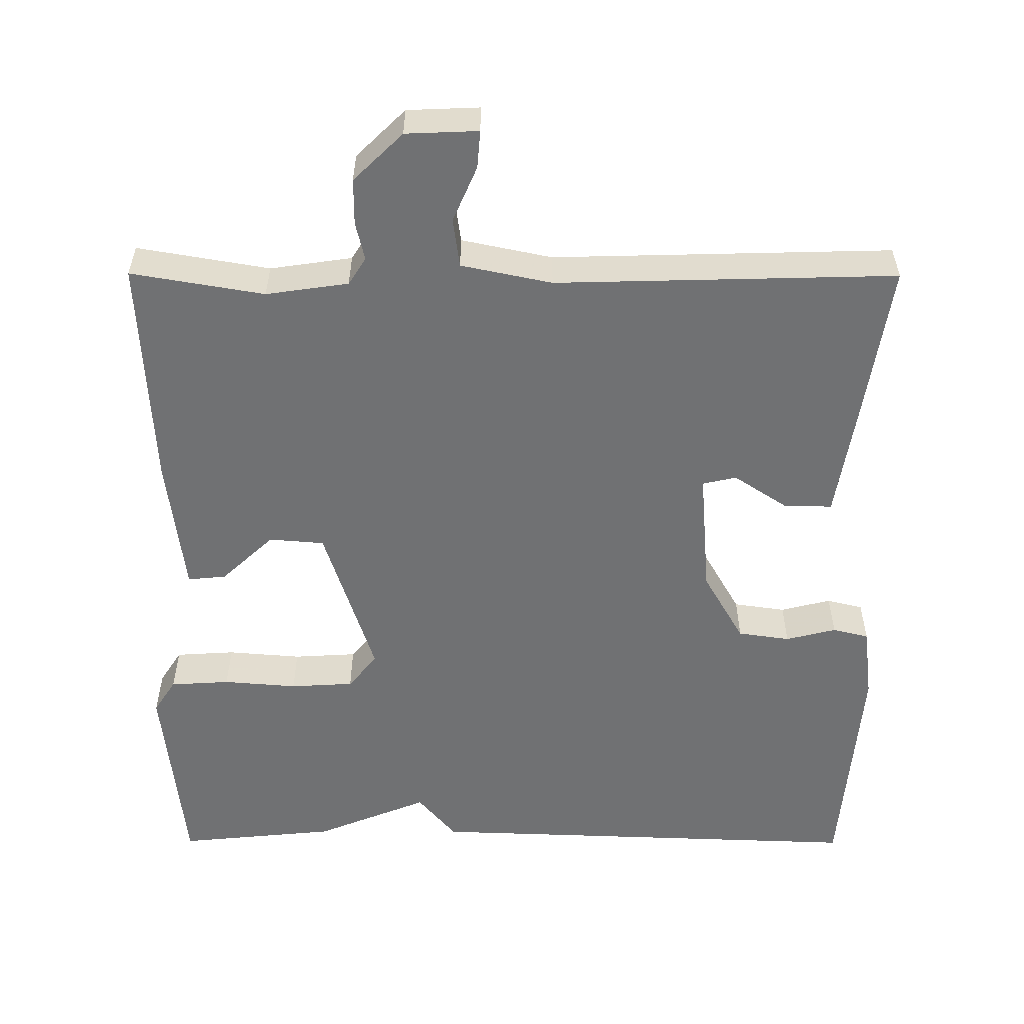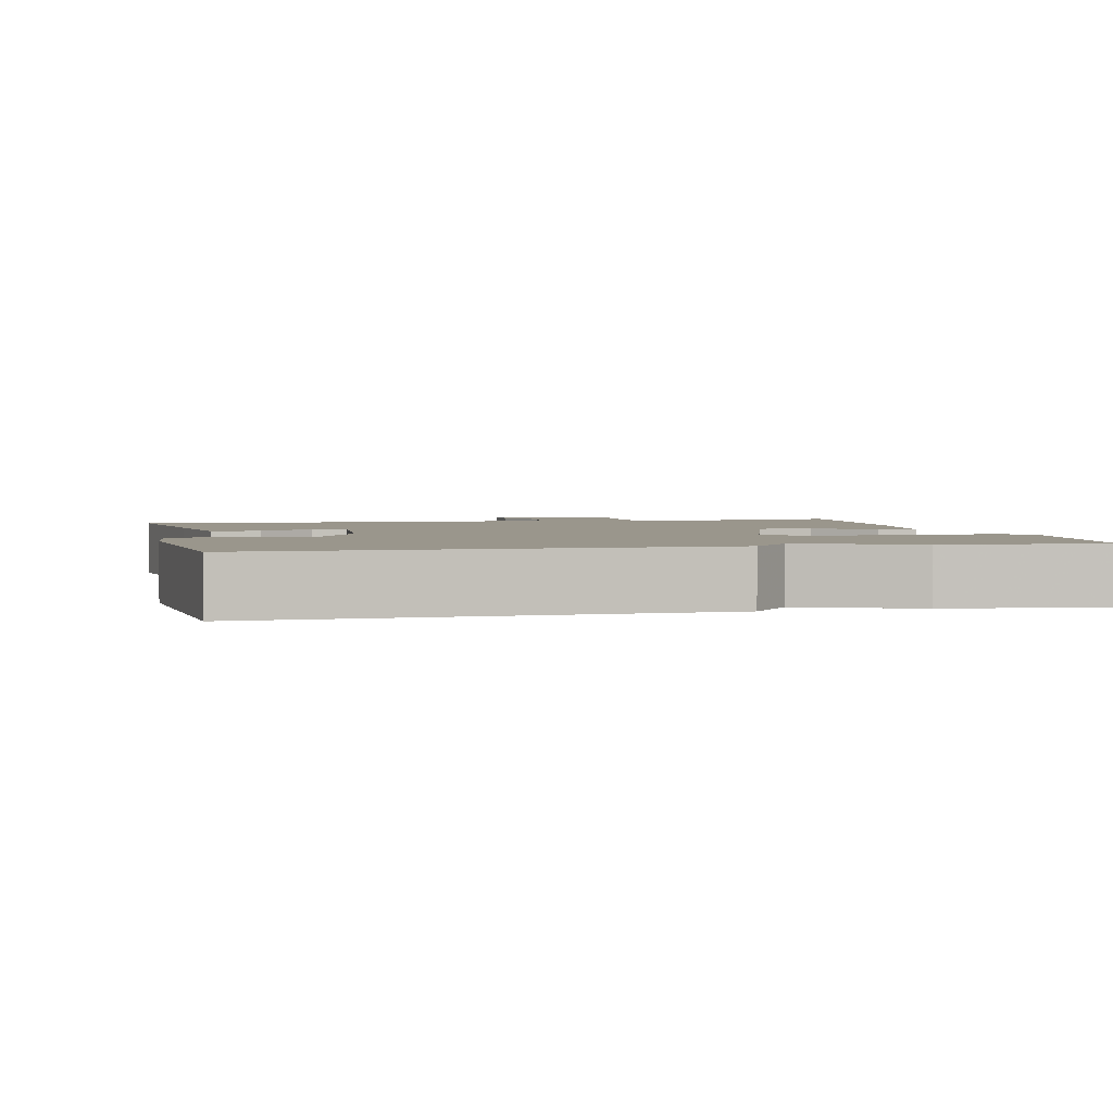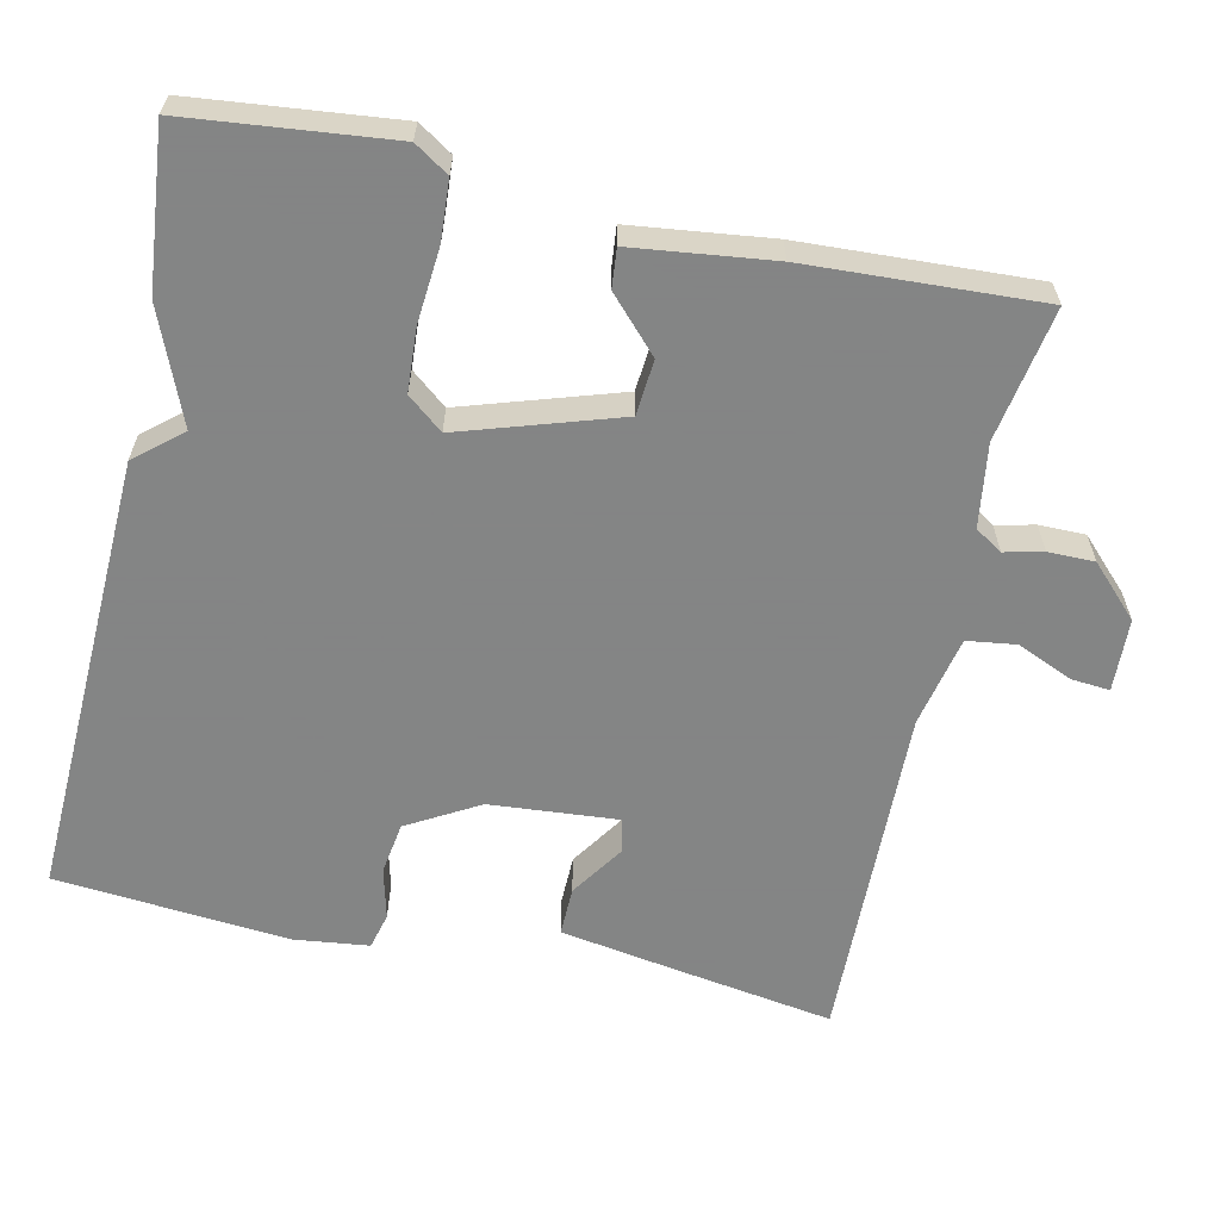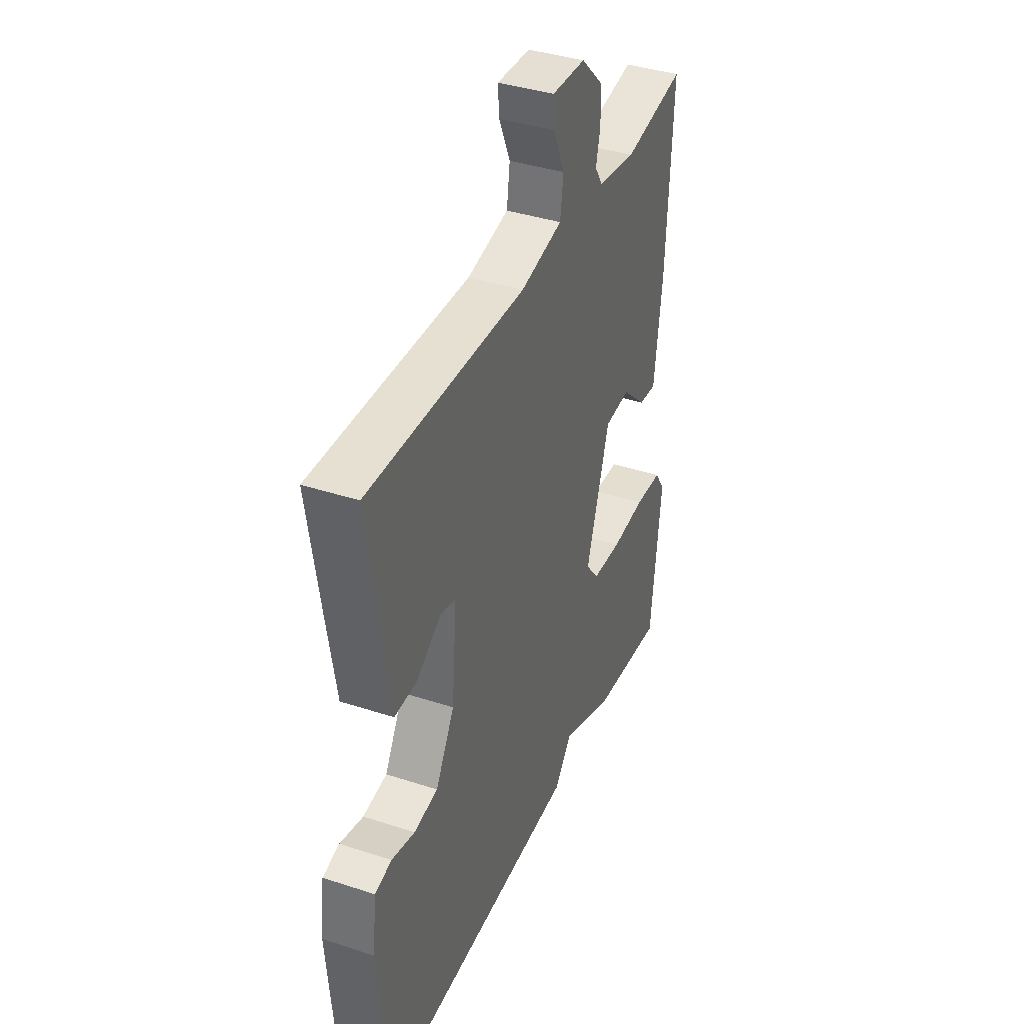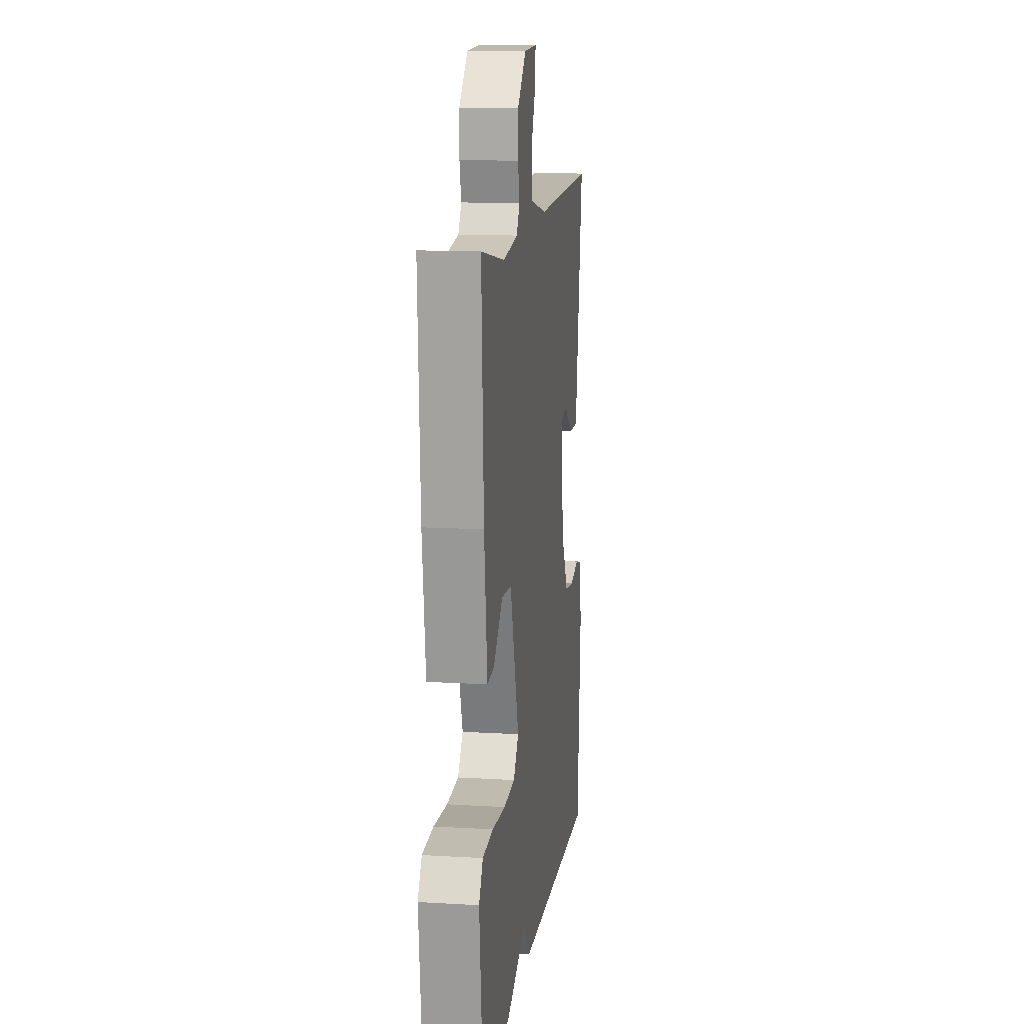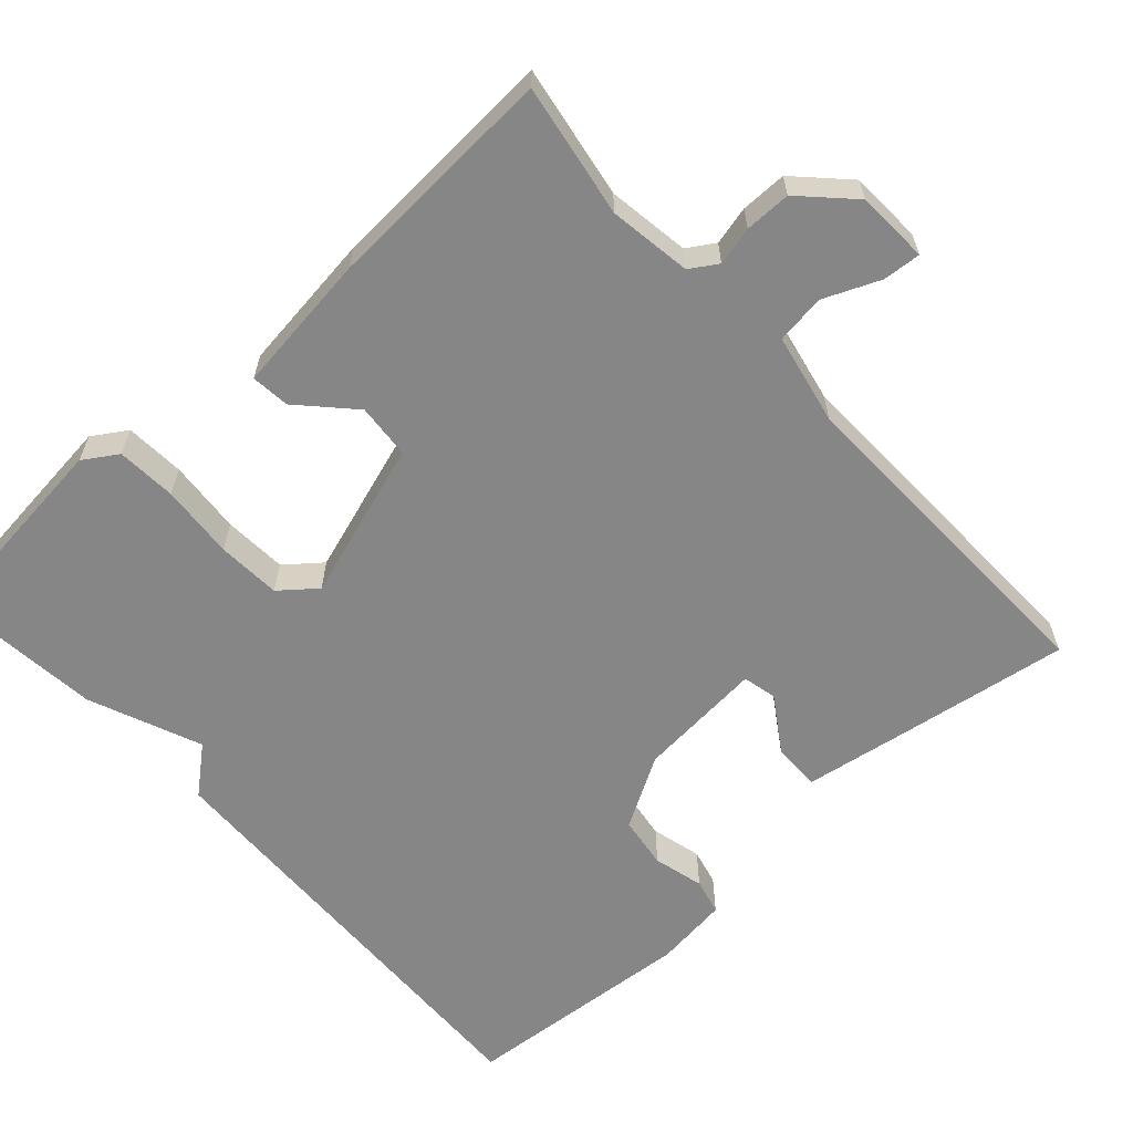
<metadata>
{"format":"obj","ext":"obj","renderer":"f3d","projection":"perspective","resolution":1024,"background":"white","views":[{"elev":-55.2,"azim":-0.2,"up":"+Y"},{"elev":2.5,"azim":167.2,"up":"+Y"},{"elev":-61.6,"azim":-102.5,"up":"+Y"},{"elev":38.8,"azim":112.4,"up":"+Z"},{"elev":12.9,"azim":-82.2,"up":"+Z"},{"elev":-62.0,"azim":-47.7,"up":"+Y"}]}
</metadata>
<code>
v 0.5 0.07 0.5
v 0.466 0.07 0.283
v 0.442 0.07 0.136
v 0.378 0.07 0.137
v 0.307 0.07 0.184
v 0.262 0.07 0.174
v 0.276 0.07 0.006
v 0.33 0.07 -0.088
v 0.399 0.07 -0.098
v 0.466 0.07 -0.081
v 0.514 0.07 -0.093
v 0.526 0.07 -0.191
v 0.5 0.07 -0.5
v -0.09 0.07 -0.479
v -0.141 0.07 -0.418
v -0.29 0.07 -0.479
v -0.5 0.07 -0.5
v -0.529 0.07 -0.231
v -0.5 0.07 -0.186
v -0.421 0.07 -0.181
v -0.323 0.07 -0.189
v -0.239 0.07 -0.184
v -0.201 0.07 -0.137
v -0.268 0.07 0.071
v -0.341 0.07 0.077
v -0.41 0.07 0.012
v -0.461 0.07 0.007
v -0.484 0.07 0.192
v -0.5 0.07 0.5
v -0.324 0.07 0.47
v -0.215 0.07 0.486
v -0.192 0.07 0.522
v -0.204 0.07 0.573
v -0.204 0.07 0.634
v -0.139 0.07 0.698
v -0.043 0.07 0.702
v -0.047 0.07 0.652
v -0.079 0.07 0.578
v -0.07 0.07 0.513
v 0.05 0.07 0.488
v 0.5 0 0.5
v 0.466 0 0.283
v 0.442 0 0.136
v 0.378 0 0.137
v 0.307 0 0.184
v 0.262 0 0.174
v 0.276 0 0.006
v 0.33 0 -0.088
v 0.399 0 -0.098
v 0.466 0 -0.081
v 0.514 0 -0.093
v 0.526 0 -0.191
v 0.5 0 -0.5
v -0.09 0 -0.479
v -0.141 0 -0.418
v -0.29 0 -0.479
v -0.5 0 -0.5
v -0.529 0 -0.231
v -0.5 0 -0.186
v -0.421 0 -0.181
v -0.323 0 -0.189
v -0.239 0 -0.184
v -0.201 0 -0.137
v -0.268 0 0.071
v -0.341 0 0.077
v -0.41 0 0.012
v -0.461 0 0.007
v -0.484 0 0.192
v -0.5 0 0.5
v -0.324 0 0.47
v -0.215 0 0.486
v -0.192 0 0.522
v -0.204 0 0.573
v -0.204 0 0.634
v -0.139 0 0.698
v -0.043 0 0.702
v -0.047 0 0.652
v -0.079 0 0.578
v -0.07 0 0.513
v 0.05 0 0.488
f 36 37 38
f 35 36 38
f 34 35 38
f 33 34 38
f 32 33 38
f 31 32 38 39
f 28 29 30
f 27 28 30
f 26 27 30
f 25 26 30
f 24 25 30 31
f 31 39 40
f 24 31 40
f 23 24 40
f 19 20 21
f 18 19 21
f 17 18 21
f 16 17 21
f 15 16 21
f 15 21 22
f 13 14 15
f 12 13 15
f 11 12 15
f 10 11 15
f 9 10 15
f 15 22 23
f 9 15 23
f 8 9 23
f 3 4 5
f 2 3 5
f 1 2 5
f 40 1 5
f 40 5 6
f 23 40 6 7
f 7 8 23
f 78 77 76
f 78 76 75
f 78 75 74
f 78 74 73
f 78 73 72
f 79 78 72 71
f 70 69 68
f 70 68 67
f 70 67 66
f 70 66 65
f 71 70 65 64
f 80 79 71
f 80 71 64
f 80 64 63
f 61 60 59
f 61 59 58
f 61 58 57
f 61 57 56
f 61 56 55
f 62 61 55
f 55 54 53
f 55 53 52
f 55 52 51
f 55 51 50
f 55 50 49
f 63 62 55
f 63 55 49
f 63 49 48
f 45 44 43
f 45 43 42
f 45 42 41
f 45 41 80
f 46 45 80
f 47 46 80 63
f 63 48 47
f 1 41 42 2
f 2 42 43 3
f 3 43 44 4
f 4 44 45 5
f 5 45 46 6
f 6 46 47 7
f 7 47 48 8
f 8 48 49 9
f 9 49 50 10
f 10 50 51 11
f 11 51 52 12
f 12 52 53 13
f 13 53 54 14
f 14 54 55 15
f 15 55 56 16
f 16 56 57 17
f 17 57 58 18
f 18 58 59 19
f 19 59 60 20
f 20 60 61 21
f 21 61 62 22
f 22 62 63 23
f 23 63 64 24
f 24 64 65 25
f 25 65 66 26
f 26 66 67 27
f 27 67 68 28
f 28 68 69 29
f 29 69 70 30
f 30 70 71 31
f 31 71 72 32
f 32 72 73 33
f 33 73 74 34
f 34 74 75 35
f 35 75 76 36
f 36 76 77 37
f 37 77 78 38
f 38 78 79 39
f 39 79 80 40
f 40 80 41 1

</code>
